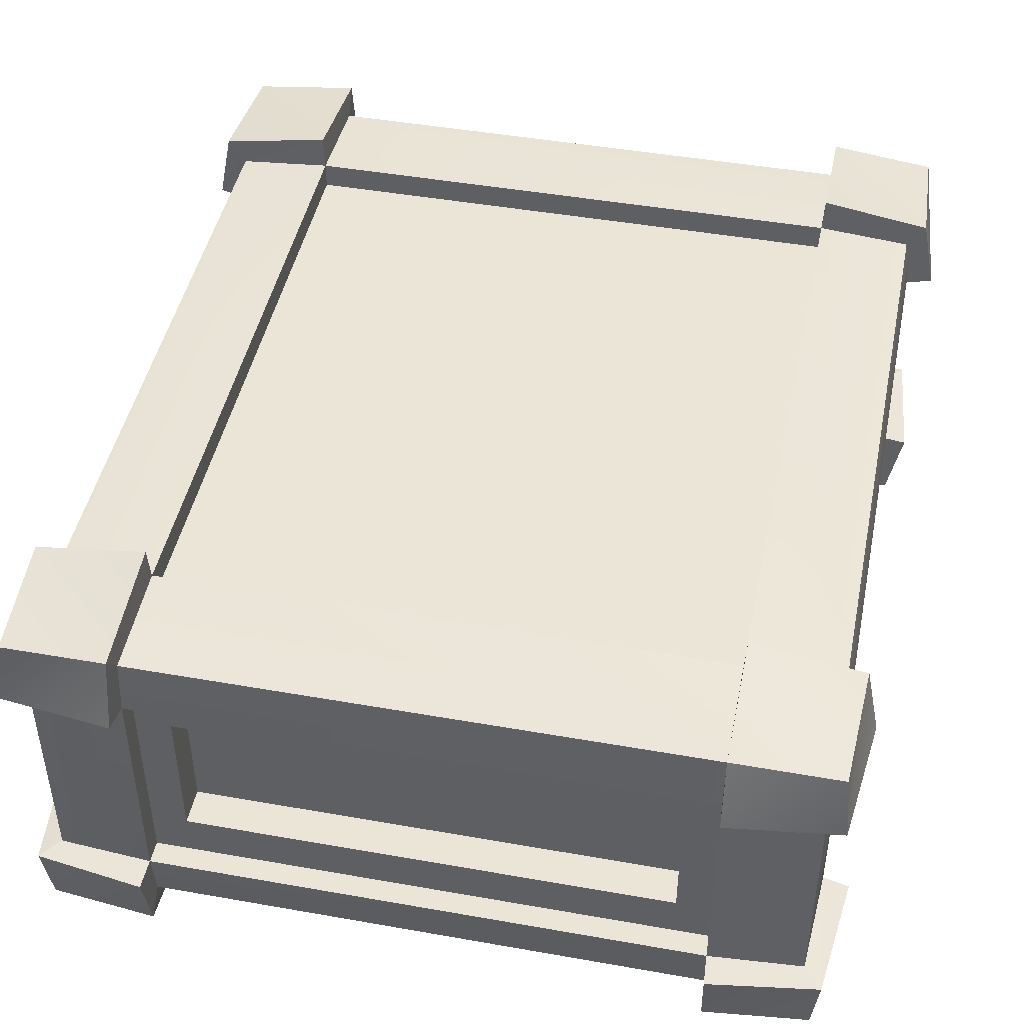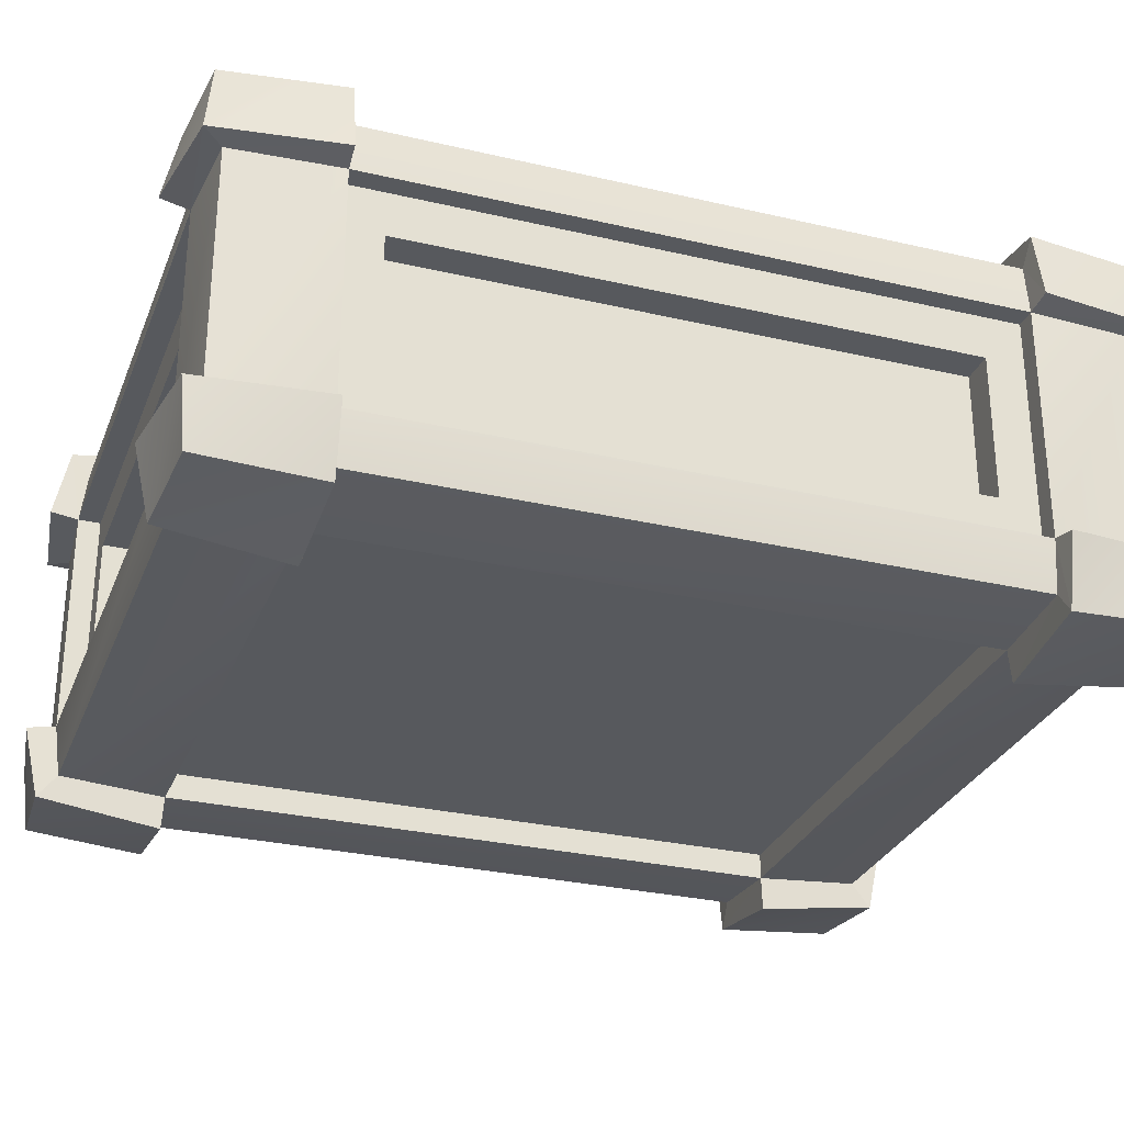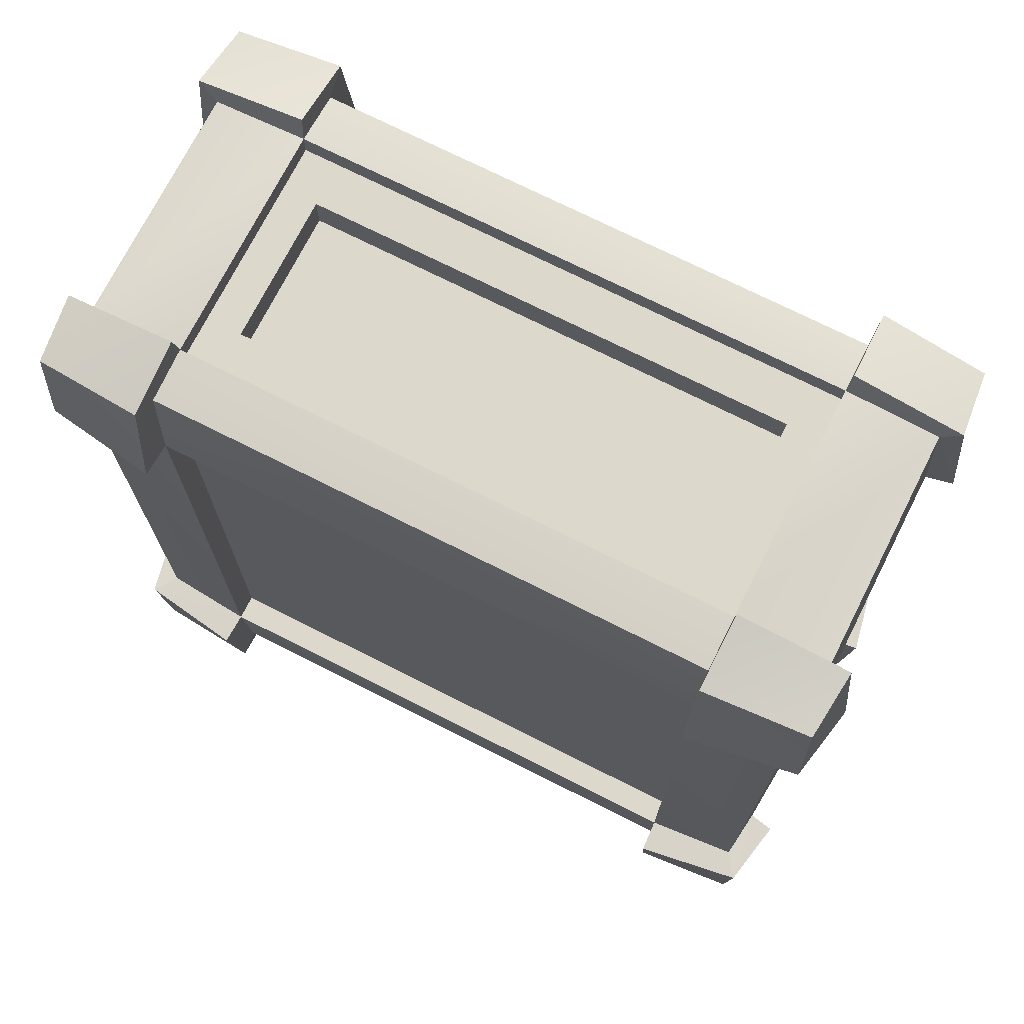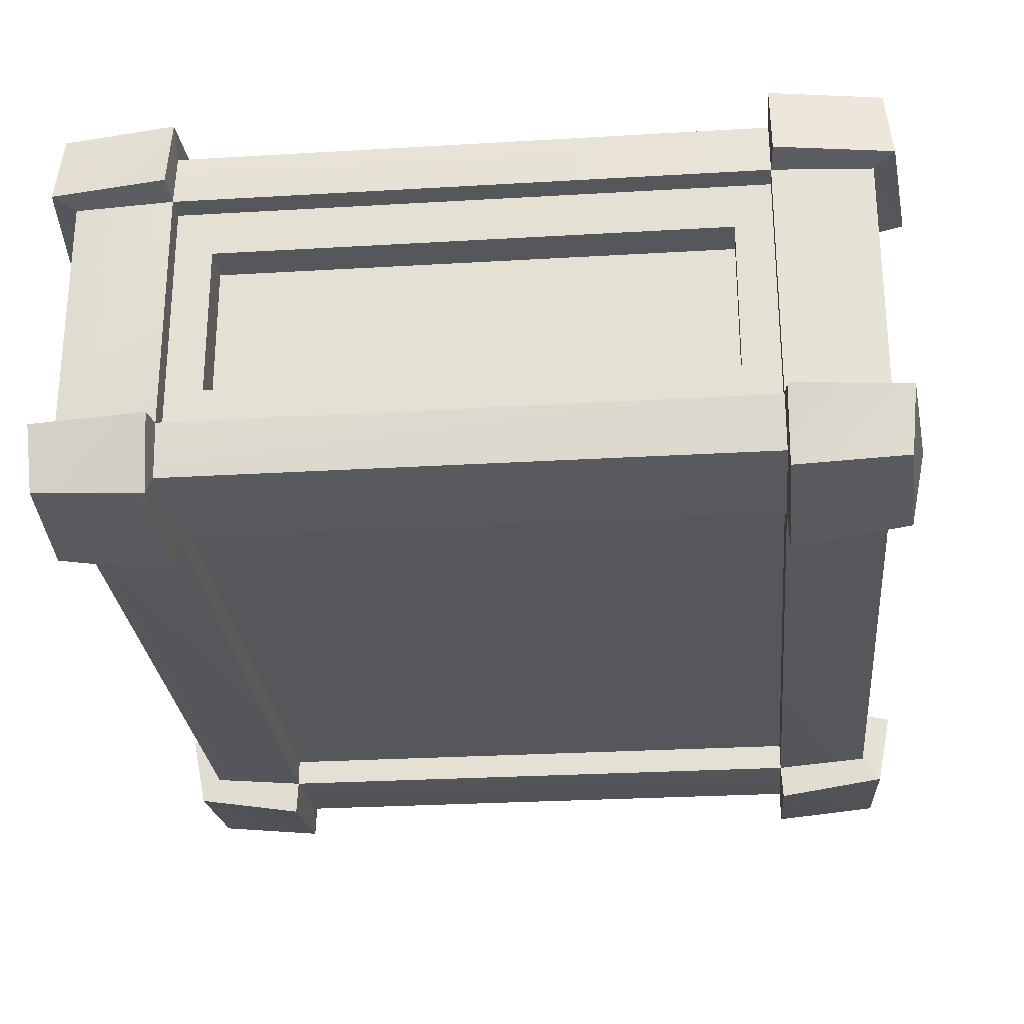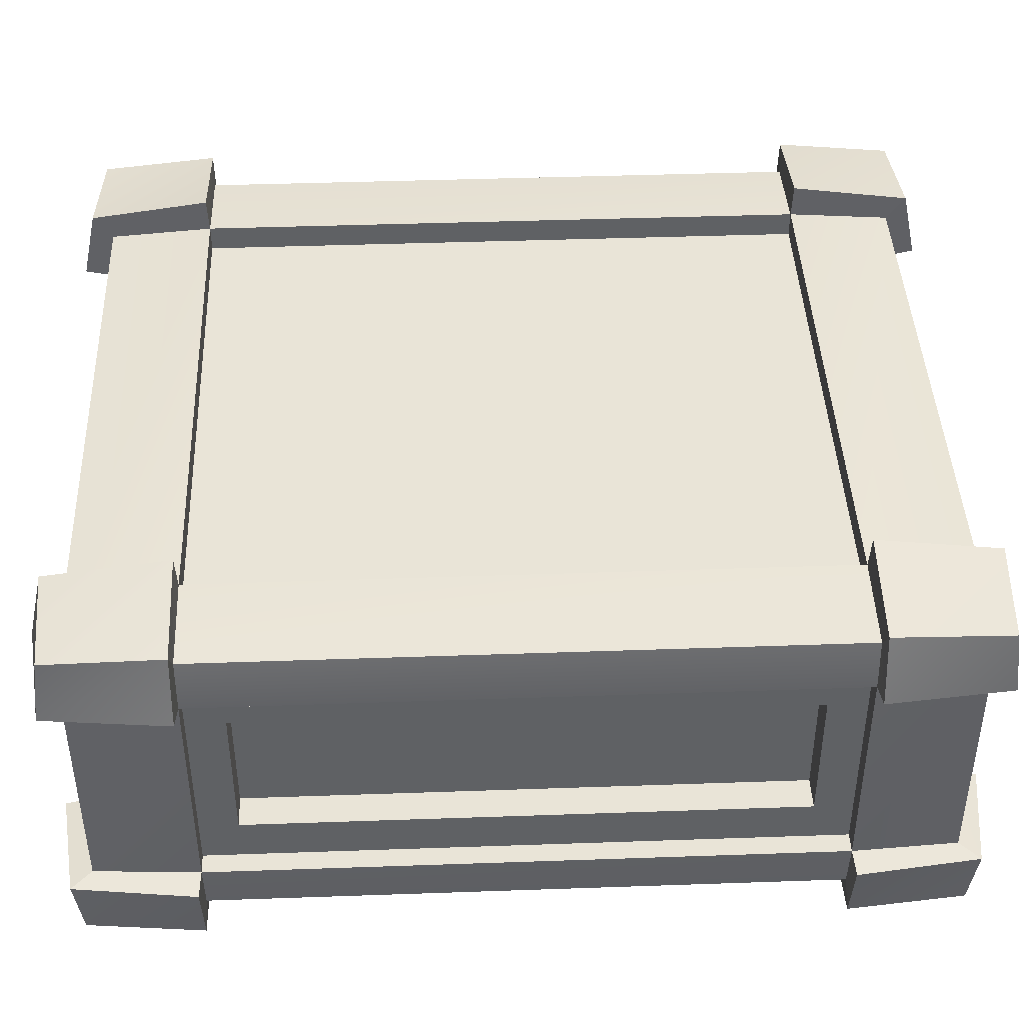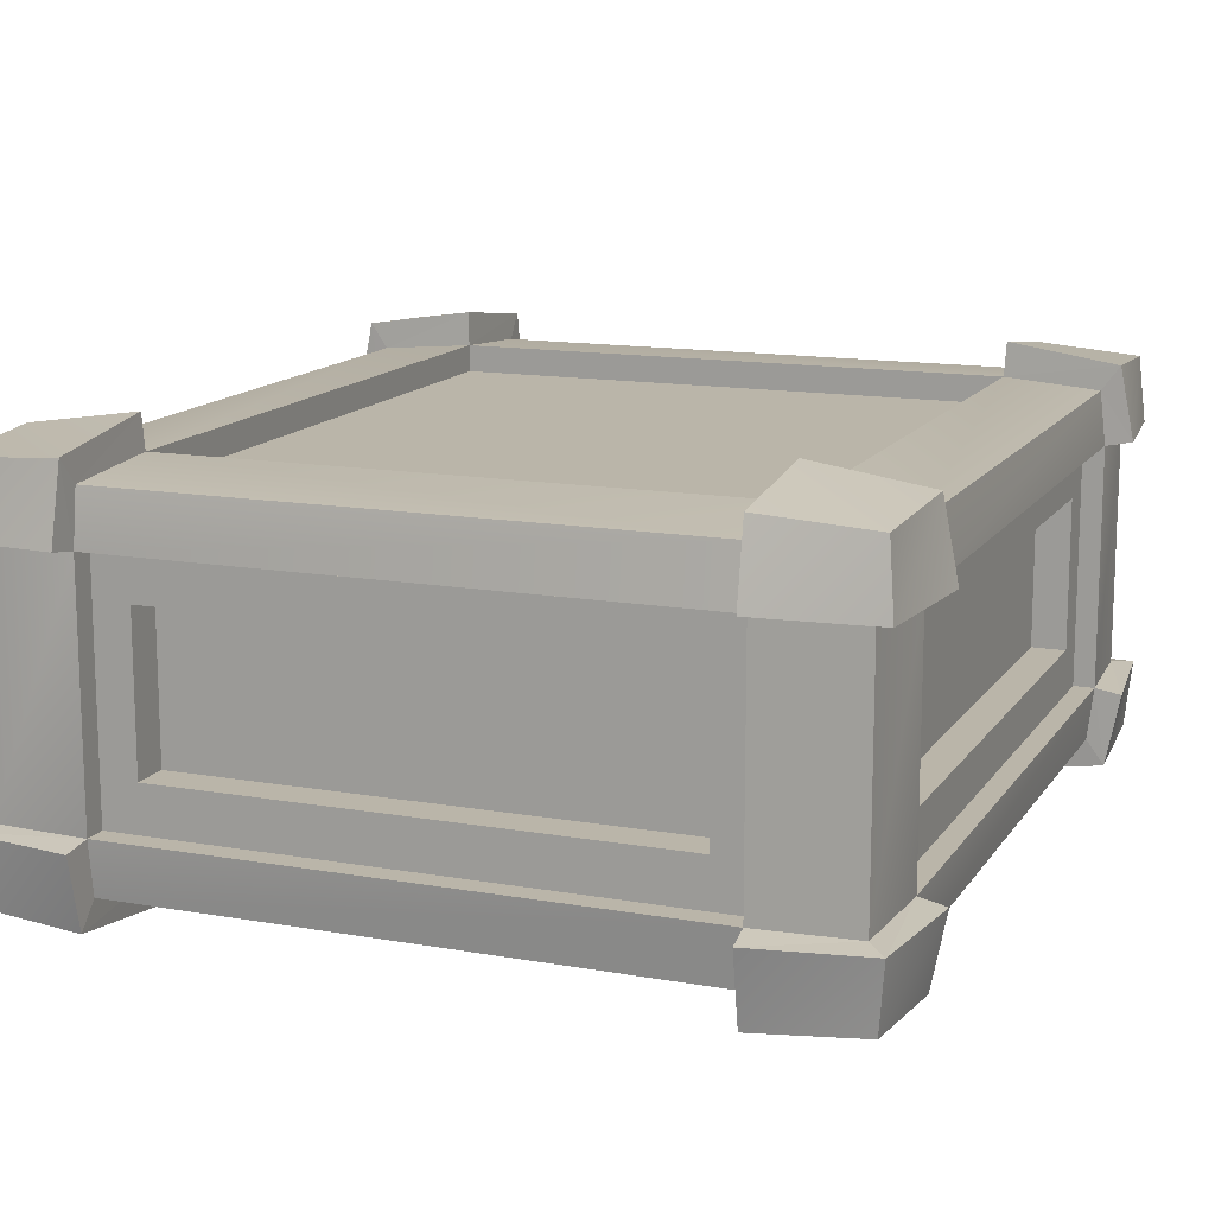
<metadata>
{"format":"obj","ext":"obj","renderer":"f3d","projection":"perspective","resolution":1024,"background":"white","views":[{"elev":45.6,"azim":-168.5,"up":"+Y"},{"elev":-29.3,"azim":70.9,"up":"+Y"},{"elev":72.7,"azim":26.8,"up":"+Z"},{"elev":-27.1,"azim":-174.7,"up":"+Y"},{"elev":42.8,"azim":87.6,"up":"+Y"},{"elev":13.7,"azim":-158.4,"up":"+Y"}]}
</metadata>
<code>
v  29.25 -1.981 -44.79
v  29.25 -2.802 -33.59
v  -29.25 -2.802 -33.59
v  -29.25 -1.981 -44.79
v  -29.25 -1.981 44.79
v  -29.25 -2.802 33.59
v  29.25 -2.802 33.59
v  29.25 -1.981 44.79
v  -29.25 33.86 -44.79
v  -29.25 34.68 -33.59
v  29.25 34.68 -33.59
v  29.25 33.86 -44.79
v  29.25 33.86 44.79
v  29.25 34.68 33.59
v  -29.25 34.68 33.59
v  -29.25 33.86 44.79
v  39.07 28.37 -44.79
v  39.71 28.37 -33.59
v  39.71 3.511 -33.59
v  39.07 3.511 -44.79
v  39.07 3.511 44.79
v  39.71 3.511 33.59
v  39.71 28.37 33.59
v  39.07 28.37 44.79
v  -39.07 28.37 44.79
v  -39.71 28.37 33.59
v  -39.71 3.511 33.59
v  -39.07 3.511 44.79
v  -39.07 3.511 -44.79
v  -39.71 3.511 -33.59
v  -39.71 28.37 -33.59
v  -39.07 28.37 -44.79
v  39.07 -1.981 -33.59
v  39.07 -1.981 33.59
v  -39.07 -1.981 33.59
v  -39.07 -1.981 -33.59
v  -39.07 33.86 -33.59
v  -39.07 33.86 33.59
v  39.07 33.86 33.59
v  39.07 33.86 -33.59
v  29.25 28.37 45.5
v  29.25 3.511 45.5
v  -29.25 3.511 45.5
v  -29.25 28.37 45.5
v  29.25 3.511 -45.5
v  29.25 28.37 -45.5
v  -29.25 28.37 -45.5
v  -29.25 3.511 -45.5
v  29.25 0 -33.59
v  -29.25 0 -33.59
v  -29.25 0 33.59
v  29.25 0 33.59
v  -29.25 31.88 -33.59
v  29.25 31.88 -33.59
v  29.25 31.88 33.59
v  -29.25 31.88 33.59
v  37.51 28.37 -33.59
v  37.51 3.511 -33.59
v  37.51 3.511 33.59
v  37.51 28.37 33.59
v  -37.51 28.37 33.59
v  -37.51 3.511 33.59
v  -37.51 3.511 -33.59
v  -37.51 28.37 -33.59
g Box001
f 1 2 3
f 3 4 1
f 5 6 7
f 7 8 5
f 9 10 11
f 11 12 9
f 13 14 15
f 15 16 13
f 17 18 19
f 19 20 17
f 21 22 23
f 23 24 21
f 25 26 27
f 27 28 25
f 29 30 31
f 31 32 29
f 33 34 7
f 7 2 33
f 35 36 3
f 3 6 35
f 37 38 15
f 15 10 37
f 39 40 11
f 11 14 39
f 24 41 42
f 42 21 24
f 28 43 44
f 44 25 28
f 20 45 46
f 46 17 20
f 13 16 44
f 44 41 13
f 5 8 42
f 42 43 5
f 40 39 23
f 23 18 40
f 34 33 19
f 19 22 34
f 9 12 46
f 46 47 9
f 1 4 48
f 48 45 1
f 38 37 31
f 31 26 38
f 36 35 27
f 27 30 36
f 49 50 3
f 3 2 49
f 50 51 6
f 6 3 50
f 51 52 7
f 7 6 51
f 52 49 2
f 2 7 52
f 53 54 11
f 11 10 53
f 54 55 14
f 14 11 54
f 55 56 15
f 15 14 55
f 56 53 10
f 10 15 56
f 57 58 19
f 19 18 57
f 58 59 22
f 22 19 58
f 59 60 23
f 23 22 59
f 60 57 18
f 18 23 60
f 61 62 27
f 27 26 61
f 62 63 30
f 30 27 62
f 63 64 31
f 31 30 63
f 64 61 26
f 26 31 64
v  40.36 -3.736 -46.2
v  40.95 -4.577 -33.71
v  29.43 -6.32 -33.78
v  29.37 -4.579 -46.85
v  -40.95 -4.577 -33.71
v  -40.36 -3.736 -46.2
v  -29.37 -4.579 -46.85
v  -29.43 -6.32 -33.78
v  -40.36 -3.736 46.2
v  -40.95 -4.577 33.71
v  -29.43 -6.32 33.78
v  -29.37 -4.579 46.85
v  40.95 -4.577 33.71
v  40.36 -3.736 46.2
v  29.37 -4.579 46.85
v  29.43 -6.32 33.78
v  -40.36 35.61 -46.2
v  -40.95 36.45 -33.71
v  -29.43 38.2 -33.78
v  -29.37 36.46 -46.85
v  40.95 36.45 -33.71
v  40.36 35.61 -46.2
v  29.37 36.46 -46.85
v  29.43 38.2 -33.78
v  40.36 35.61 46.2
v  40.95 36.45 33.71
v  29.43 38.2 33.78
v  29.37 36.46 46.85
v  -40.95 36.45 33.71
v  -40.36 35.61 46.2
v  -29.37 36.46 46.85
v  -29.43 38.2 33.78
v  42.46 28.89 -33.78
v  41.03 28.72 -46.93
v  41.03 3.158 -46.93
v  42.46 2.99 -33.78
v  42.46 2.99 33.78
v  41.03 3.158 46.93
v  41.03 28.72 46.93
v  42.46 28.89 33.78
v  -42.46 28.89 33.78
v  -41.03 28.72 46.93
v  -41.03 3.158 46.93
v  -42.46 2.99 33.78
v  -42.46 2.99 -33.78
v  -41.03 3.158 -46.93
v  -41.03 28.72 -46.93
v  -42.46 28.89 -33.78
v  29.43 28.89 48.51
v  29.43 2.99 48.51
v  -29.43 2.99 48.51
v  -29.43 28.89 48.51
v  -29.43 28.89 -48.51
v  -29.43 2.99 -48.51
v  29.43 2.99 -48.51
v  29.43 28.89 -48.51
v  39.71 3.511 -33.59
v  39.07 -1.981 -33.59
v  29.25 -2.802 -33.59
v  29.25 -1.981 -44.79
v  29.25 3.511 -45.5
v  39.07 3.511 -44.79
v  -29.25 -2.802 -33.59
v  -39.07 -1.981 -33.59
v  -39.71 3.511 -33.59
v  -39.07 3.511 -44.79
v  -29.25 3.511 -45.5
v  -29.25 -1.981 -44.79
v  -39.71 3.511 33.59
v  -39.07 -1.981 33.59
v  -29.25 -2.802 33.59
v  -29.25 -1.981 44.79
v  -29.25 3.511 45.5
v  -39.07 3.511 44.79
v  29.25 -2.802 33.59
v  39.07 -1.981 33.59
v  39.71 3.511 33.59
v  39.07 3.511 44.79
v  29.25 3.511 45.5
v  29.25 -1.981 44.79
v  -39.71 28.37 -33.59
v  -39.07 33.86 -33.59
v  -29.25 34.68 -33.59
v  -29.25 33.86 -44.79
v  -29.25 28.37 -45.5
v  -39.07 28.37 -44.79
v  29.25 34.68 -33.59
v  39.07 33.86 -33.59
v  39.71 28.37 -33.59
v  39.07 28.37 -44.79
v  29.25 28.37 -45.5
v  29.25 33.86 -44.79
v  39.71 28.37 33.59
v  39.07 33.86 33.59
v  29.25 34.68 33.59
v  29.25 33.86 44.79
v  29.25 28.37 45.5
v  39.07 28.37 44.79
v  -29.25 34.68 33.59
v  -39.07 33.86 33.59
v  -39.71 28.37 33.59
v  -39.07 28.37 44.79
v  -29.25 28.37 45.5
v  -29.25 33.86 44.79
g Object001
f 65 66 67
f 67 68 65
f 69 70 71
f 71 72 69
f 73 74 75
f 75 76 73
f 77 78 79
f 79 80 77
f 81 82 83
f 83 84 81
f 85 86 87
f 87 88 85
f 89 90 91
f 91 92 89
f 93 94 95
f 95 96 93
f 86 85 97
f 97 98 86
f 66 65 99
f 99 100 66
f 78 77 101
f 101 102 78
f 90 89 103
f 103 104 90
f 94 93 105
f 105 106 94
f 74 73 107
f 107 108 74
f 70 69 109
f 109 110 70
f 82 81 111
f 111 112 82
f 89 92 113
f 113 103 89
f 79 78 102
f 102 114 79
f 73 76 115
f 115 107 73
f 95 94 106
f 106 116 95
f 81 84 117
f 117 111 81
f 71 70 110
f 110 118 71
f 65 68 119
f 119 99 65
f 87 86 98
f 98 120 87
f 121 122 66
f 66 100 121
f 122 123 67
f 67 66 122
f 123 124 68
f 68 67 123
f 124 125 119
f 119 68 124
f 125 126 99
f 99 119 125
f 126 121 100
f 100 99 126
f 127 128 69
f 69 72 127
f 128 129 109
f 109 69 128
f 129 130 110
f 110 109 129
f 130 131 118
f 118 110 130
f 131 132 71
f 71 118 131
f 132 127 72
f 72 71 132
f 133 134 74
f 74 108 133
f 134 135 75
f 75 74 134
f 135 136 76
f 76 75 135
f 136 137 115
f 115 76 136
f 137 138 107
f 107 115 137
f 138 133 108
f 108 107 138
f 139 140 77
f 77 80 139
f 140 141 101
f 101 77 140
f 141 142 102
f 102 101 141
f 142 143 114
f 114 102 142
f 143 144 79
f 79 114 143
f 144 139 80
f 80 79 144
f 145 146 82
f 82 112 145
f 146 147 83
f 83 82 146
f 147 148 84
f 84 83 147
f 148 149 117
f 117 84 148
f 149 150 111
f 111 117 149
f 150 145 112
f 112 111 150
f 151 152 85
f 85 88 151
f 152 153 97
f 97 85 152
f 153 154 98
f 98 97 153
f 154 155 120
f 120 98 154
f 155 156 87
f 87 120 155
f 156 151 88
f 88 87 156
f 157 158 90
f 90 104 157
f 158 159 91
f 91 90 158
f 159 160 92
f 92 91 159
f 160 161 113
f 113 92 160
f 161 162 103
f 103 113 161
f 162 157 104
f 104 103 162
f 163 164 93
f 93 96 163
f 164 165 105
f 105 93 164
f 165 166 106
f 106 105 165
f 166 167 116
f 116 106 166
f 167 168 95
f 95 116 167
f 168 163 96
f 96 95 168
v  25.55 23.66 39.17
v  -25.55 23.66 39.17
v  -25.55 8.217 39.17
v  25.55 8.217 39.17
v  33.96 23.66 -29.52
v  33.96 23.66 29.52
v  33.96 8.217 29.52
v  33.96 8.217 -29.52
v  -25.55 23.66 -39.17
v  25.55 23.66 -39.17
v  25.55 8.217 -39.17
v  -25.55 8.217 -39.17
v  -33.96 23.66 29.52
v  -33.96 23.66 -29.52
v  -33.96 8.217 -29.52
v  -33.96 8.217 29.52
g Object002
f 169 170 171
f 171 172 169
f 173 174 175
f 175 176 173
f 177 178 179
f 179 180 177
f 181 182 183
f 183 184 181
v  29.25 0 -33.59
v  29.25 0 33.59
v  -29.25 0 33.59
v  -29.25 0 -33.59
v  -29.25 31.88 -33.59
v  -29.25 31.88 33.59
v  29.25 31.88 33.59
v  29.25 31.88 -33.59
g Object003
f 185 186 187
f 187 188 185
f 189 190 191
f 191 192 189
v  -39.07 28.37 -44.79
v  -29.25 28.37 -45.5
v  -29.25 3.511 -45.5
v  -39.07 3.511 -44.79
v  29.25 28.37 43.07
v  29.25 3.511 43.07
v  29.25 3.511 45.5
v  29.25 28.37 45.5
v  -29.25 3.511 43.07
v  -29.25 3.511 45.5
v  -29.25 28.37 43.07
v  -29.25 28.37 45.5
v  -29.25 28.37 -43.07
v  -29.25 3.511 -43.07
v  29.25 3.511 -43.07
v  29.25 3.511 -45.5
v  29.25 28.37 -43.07
v  29.25 28.37 -45.5
v  25.55 23.66 43.07
v  25.55 8.217 43.07
v  -25.55 23.66 43.07
v  -25.55 8.217 43.07
v  37.51 3.511 -33.59
v  37.51 28.37 -33.59
v  37.51 23.66 -29.52
v  37.51 8.217 -29.52
v  37.51 28.37 33.59
v  37.51 23.66 29.52
v  37.51 3.511 33.59
v  37.51 8.217 29.52
v  -25.55 23.66 -43.07
v  -25.55 8.217 -43.07
v  25.55 23.66 -43.07
v  25.55 8.217 -43.07
v  -37.51 3.511 33.59
v  -37.51 28.37 33.59
v  -37.51 23.66 29.52
v  -37.51 8.217 29.52
v  -37.51 28.37 -33.59
v  -37.51 23.66 -29.52
v  -37.51 3.511 -33.59
v  -37.51 8.217 -29.52
v  25.55 23.66 39.17
v  25.55 8.217 39.17
v  -25.55 23.66 39.17
v  -25.55 8.217 39.17
v  33.96 23.66 -29.52
v  33.96 8.217 -29.52
v  33.96 23.66 29.52
v  33.96 8.217 29.52
v  -25.55 23.66 -39.17
v  -25.55 8.217 -39.17
v  25.55 23.66 -39.17
v  25.55 8.217 -39.17
v  -33.96 23.66 29.52
v  -33.96 8.217 29.52
v  -33.96 23.66 -29.52
v  -33.96 8.217 -29.52
g Object004
f 193 194 195
f 195 196 193
f 197 198 199
f 199 200 197
f 198 201 202
f 202 199 198
f 201 203 204
f 204 202 201
f 203 197 200
f 200 204 203
f 205 206 195
f 195 194 205
f 206 207 208
f 208 195 206
f 207 209 210
f 210 208 207
f 209 205 194
f 194 210 209
f 198 197 211
f 211 212 198
f 197 203 213
f 213 211 197
f 203 201 214
f 214 213 203
f 201 198 212
f 212 214 201
f 215 216 217
f 217 218 215
f 216 219 220
f 220 217 216
f 219 221 222
f 222 220 219
f 221 215 218
f 218 222 221
f 206 205 223
f 223 224 206
f 205 209 225
f 225 223 205
f 209 207 226
f 226 225 209
f 207 206 224
f 224 226 207
f 227 228 229
f 229 230 227
f 228 231 232
f 232 229 228
f 231 233 234
f 234 232 231
f 233 227 230
f 230 234 233
f 212 211 235
f 235 236 212
f 211 213 237
f 237 235 211
f 213 214 238
f 238 237 213
f 214 212 236
f 236 238 214
f 218 217 239
f 239 240 218
f 217 220 241
f 241 239 217
f 220 222 242
f 242 241 220
f 222 218 240
f 240 242 222
f 224 223 243
f 243 244 224
f 223 225 245
f 245 243 223
f 225 226 246
f 246 245 225
f 226 224 244
f 244 246 226
f 230 229 247
f 247 248 230
f 229 232 249
f 249 247 229
f 232 234 250
f 250 249 232
f 234 230 248
f 248 250 234

</code>
